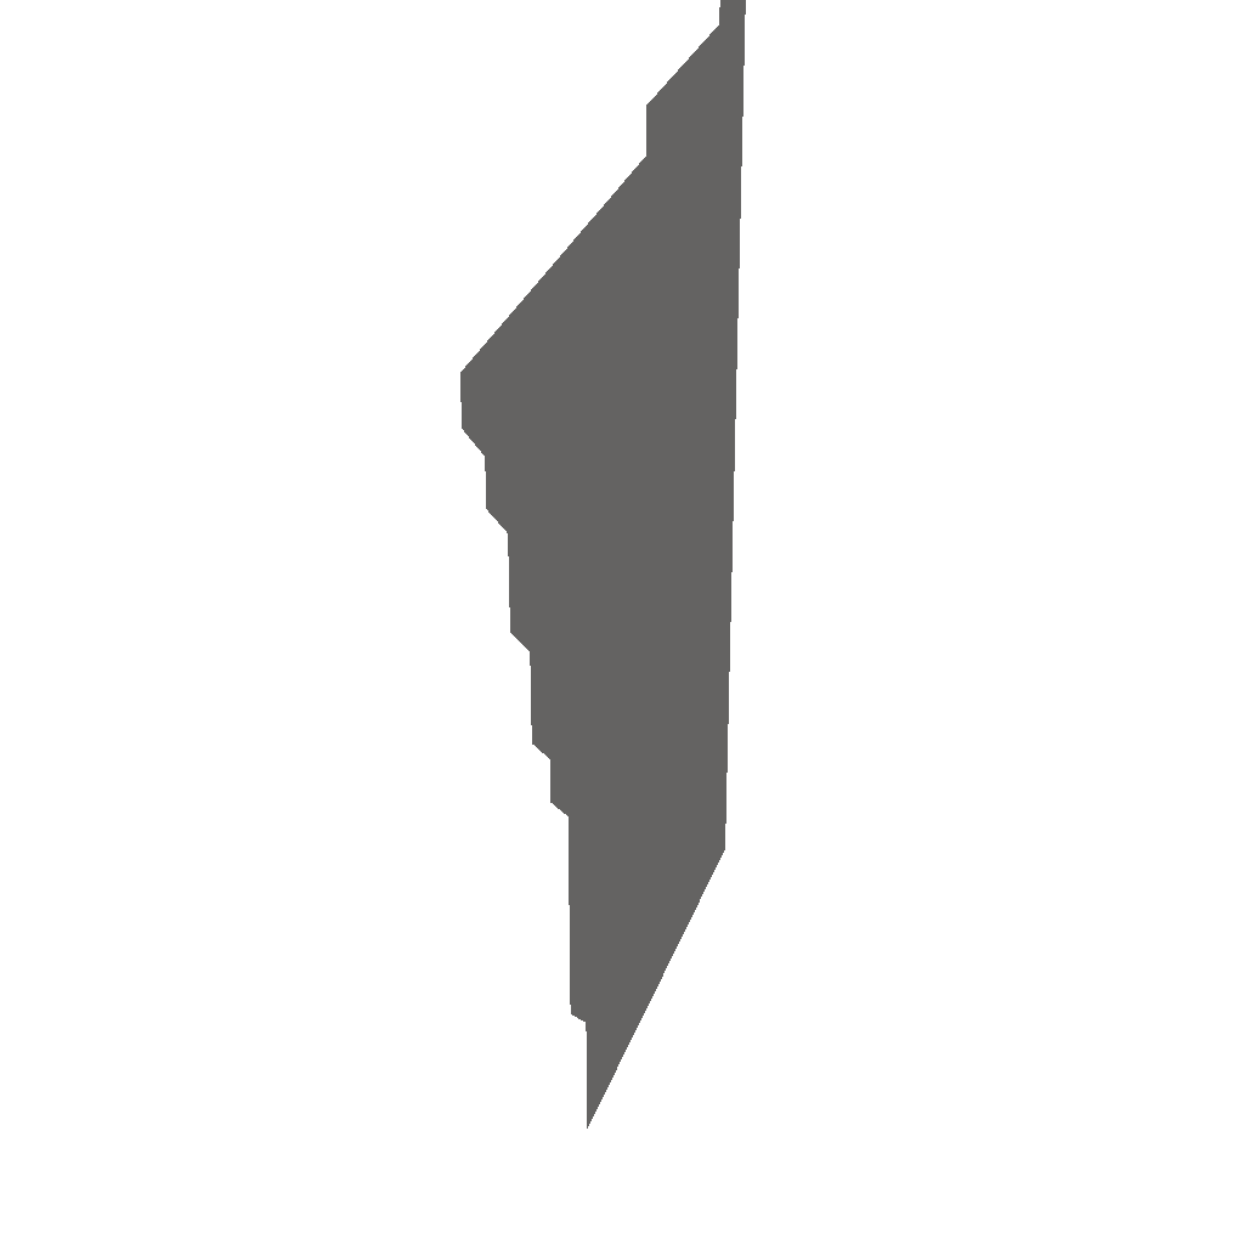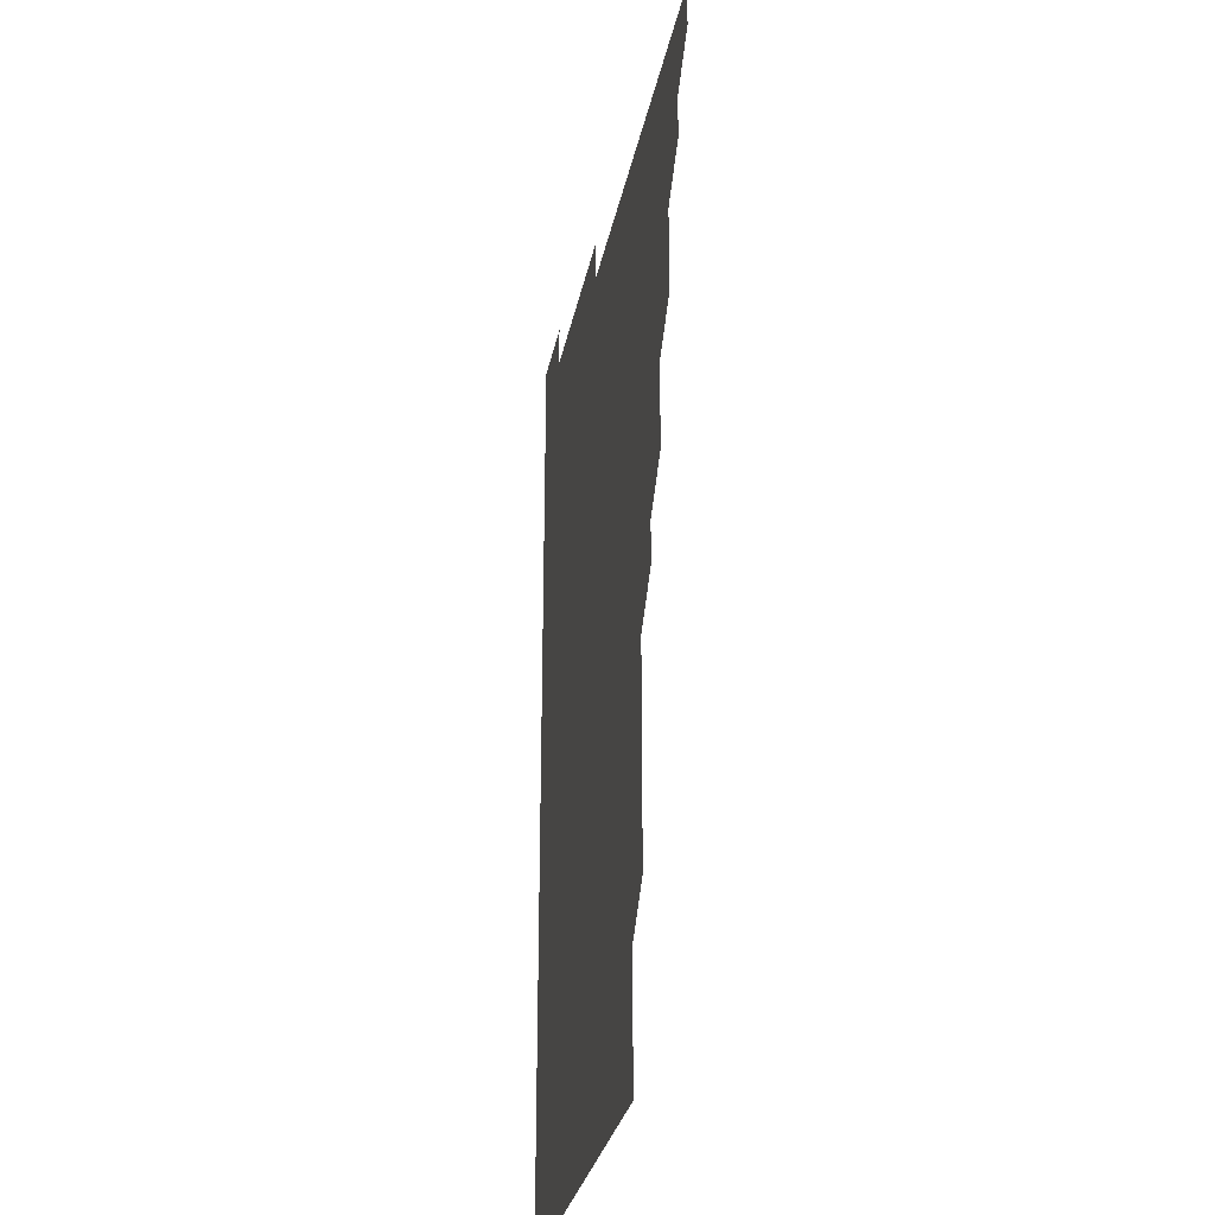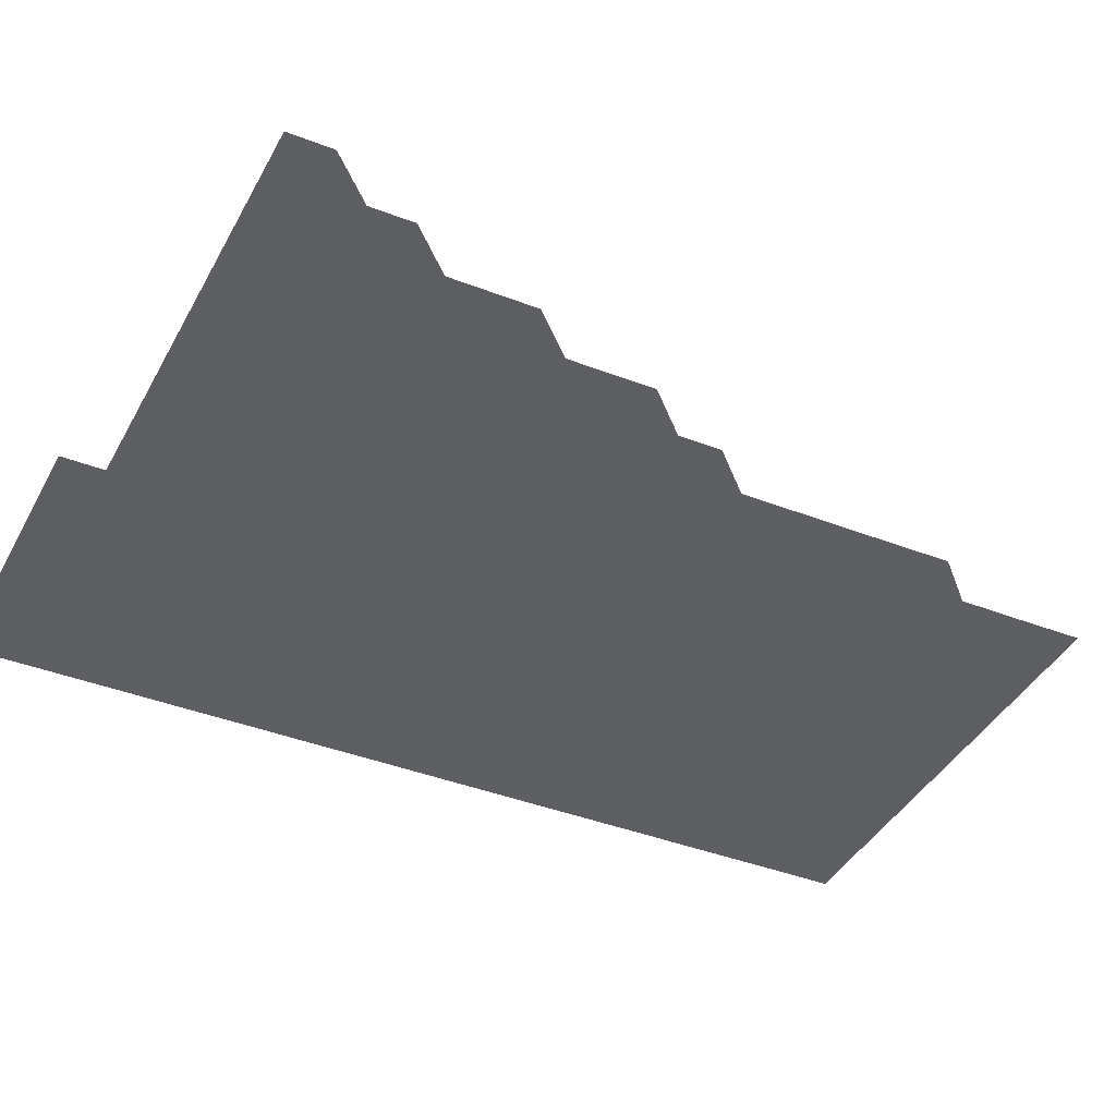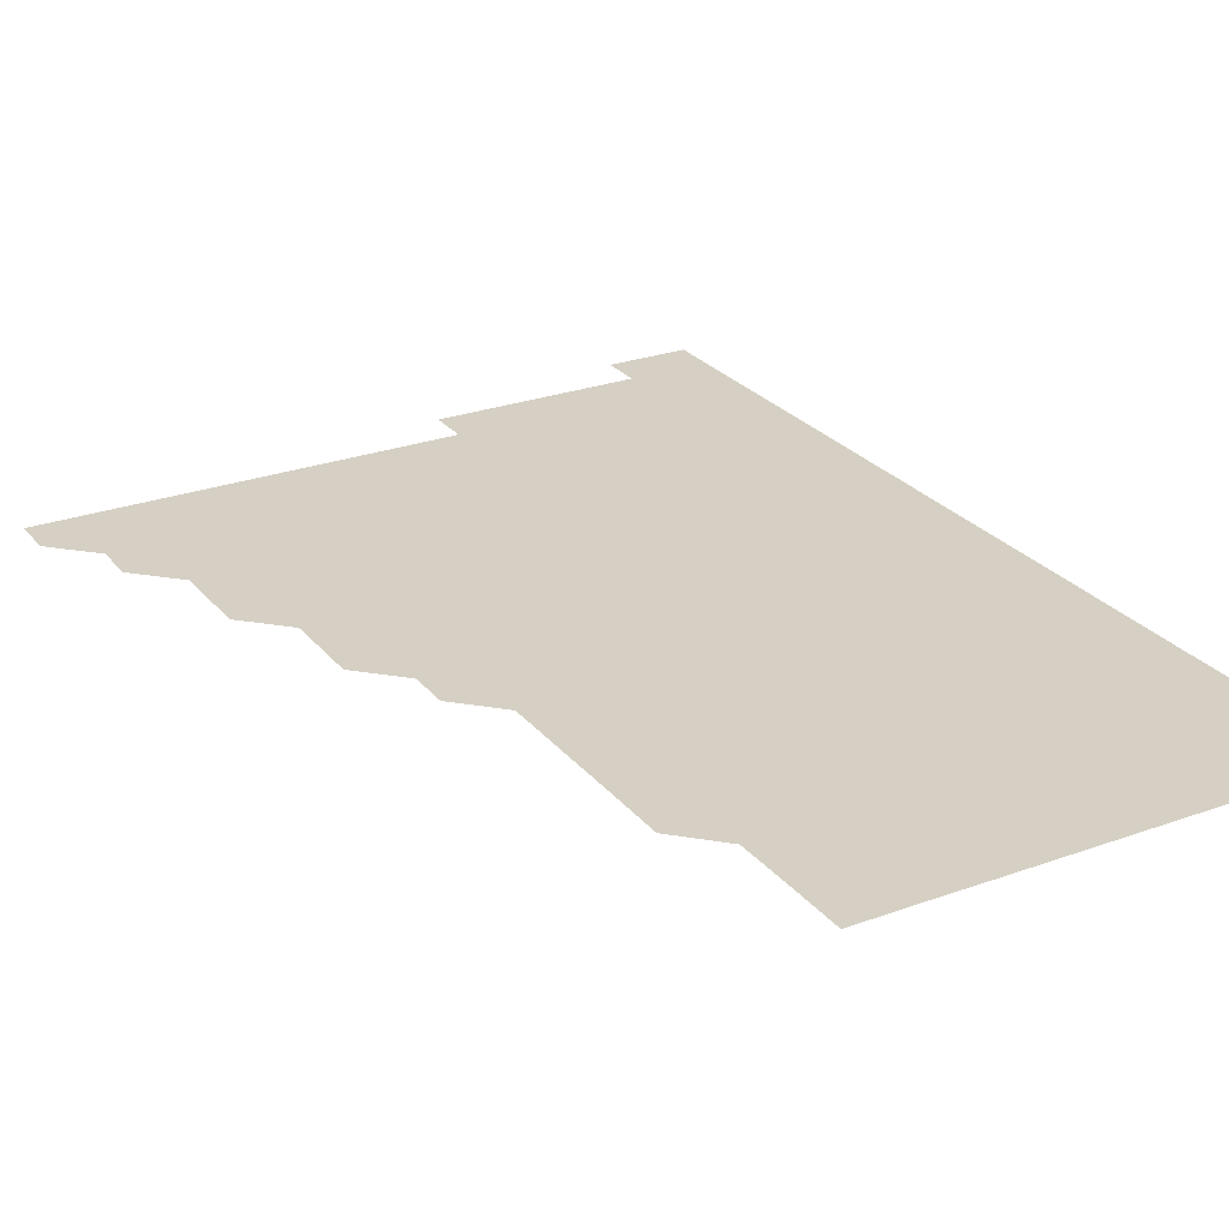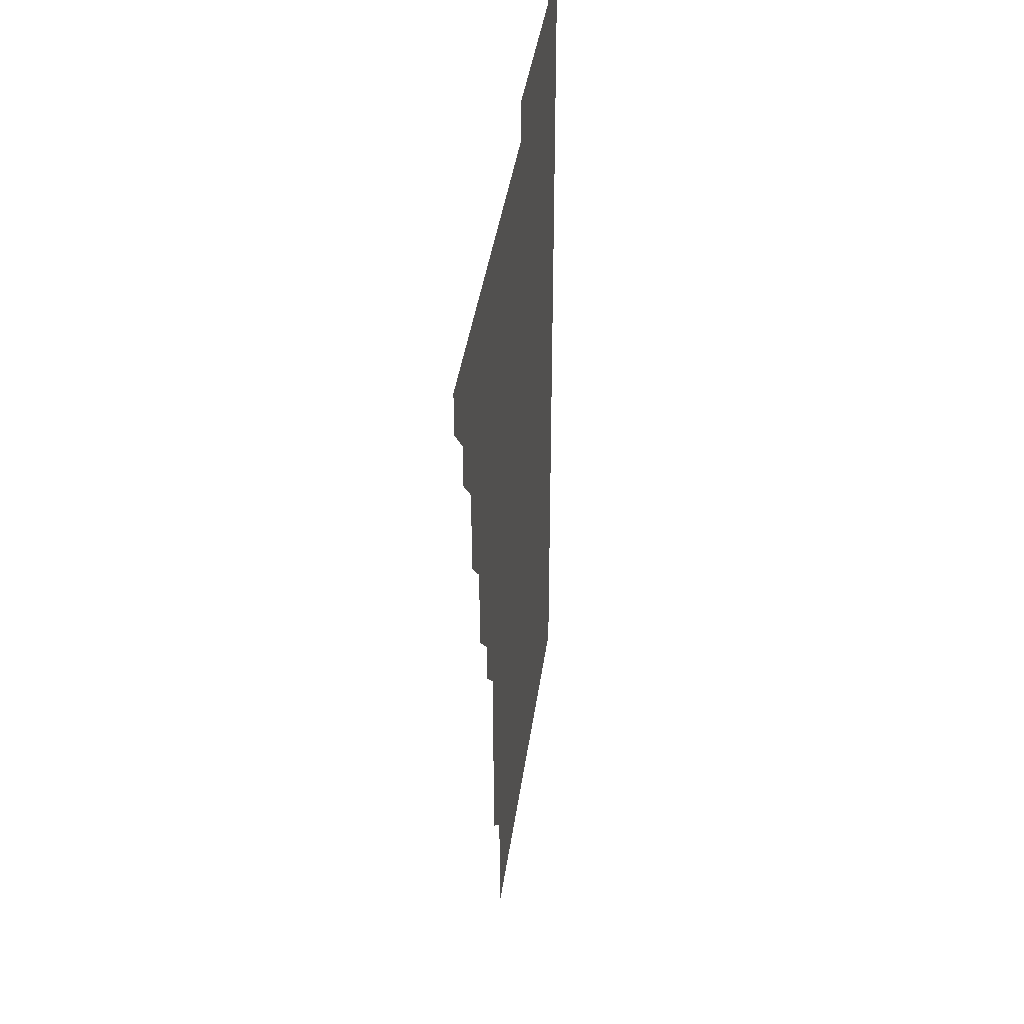
<metadata>
{"format":"obj","ext":"obj","renderer":"f3d","projection":"perspective","resolution":1024,"background":"white","views":[{"elev":30.9,"azim":-72.2,"up":"+Y"},{"elev":-29.0,"azim":-100.7,"up":"+Y"},{"elev":-39.9,"azim":-115.8,"up":"+Z"},{"elev":26.2,"azim":-29.9,"up":"+Z"},{"elev":38.1,"azim":-82.4,"up":"+Y"}]}
</metadata>
<code>
v 466 496 0
v 466 511 0
v 481 466 0
v 481 481 0
v 481 496 0
v 481 511 0
v 496 421 0
v 496 435.9 0
v 496 451 0
v 496 466 0
v 496 481 0
v 496 496 0
v 496 511 0
v 511 375.9 0
v 511 390.9 0
v 511 406 0
v 511 421 0
v 511 436 0
v 511 451 0
v 511 466 0
v 511 481 0
v 511 496 0
v 511 511 0
v 526 345.9 0
v 526 361 0
v 526 376 0
v 526 391 0
v 526 406 0
v 526 421 0
v 526 436 0
v 526 451 0
v 526 466 0
v 526 481 0
v 526 496 0
v 526 511 0
v 541 255.9 0
v 541 270.9 0
v 541.1 286 0
v 541 300.9 0
v 541 316 0
v 541 331 0
v 541 346 0
v 541 361 0
v 541 376 0
v 541 391 0
v 541 406 0
v 541 421 0
v 541 436 0
v 541 451 0
v 541 466 0
v 541 481 0
v 541 496 0
v 541 511 0
v 556 196 0
v 556.1 210.9 0
v 556.1 225.9 0
v 556 240.9 0
v 556 256 0
v 556 271 0
v 556 286 0
v 556 301 0
v 556 316 0
v 556 331 0
v 556 346 0
v 556 361 0
v 556 376 0
v 556 391 0
v 556 406 0
v 556 421 0
v 556 436 0
v 556 451 0
v 556 466 0
v 556 481 0
v 556 496 0
v 556 511 0
v 570.9 196 0
v 571 210.9 0
v 571 226.1 0
v 571 241 0
v 571 256 0
v 571 271 0
v 571 286 0
v 571 301.1 0
v 571 316 0
v 571 331 0
v 571 346 0
v 571 361 0
v 571 376 0
v 571 391 0
v 571 406 0
v 571 421 0
v 571 436 0
v 571 451 0
v 571 466 0
v 571 481 0
v 571 496 0
v 571 511 0
v 585.9 196.1 0
v 586 211.1 0
v 586 226 0
v 586 241 0
v 586 256 0
v 586 271 0
v 586 286 0
v 586 301 0
v 586 316.1 0
v 586 331 0
v 586 346 0
v 586 361 0
v 586 376 0
v 586 391 0
v 586 406 0
v 586 421 0
v 586 436 0
v 586 451 0
v 586 466 0
v 586 481 0
v 586 496 0
v 586 511 0
v 601 196 0
v 601 211 0
v 601 226 0
v 601 241 0
v 601 256 0
v 601 270.9 0
v 601 286 0
v 601 301 0
v 601 316 0
v 601 331 0
v 601 346 0
v 601 361 0
v 601 376 0
v 601 391 0
v 601 406 0
v 601 421 0
v 601 436 0
v 601 451 0
v 601 466 0
v 601 481 0
v 601 496 0
v 601 511 0
v 616 196 0
v 616 211 0
v 616 226 0
v 616 241 0
v 616 256 0
v 616 271.1 0
v 616 286 0
v 616 301.1 0
v 616 316 0
v 616 331 0
v 616 346 0
v 616 361 0
v 616 376 0
v 616 391 0
v 616 406 0
v 616 421 0
v 616 436 0
v 616 451 0
v 616 466 0
v 616 481 0
v 616 496 0
v 616 511 0
v 616 526 0
v 631 196 0
v 631 211 0
v 631 226.1 0
v 631 241 0
v 631 256 0
v 631 271 0
v 631 286 0
v 631 301 0
v 631 316 0
v 631 331 0
v 631 346 0
v 631 361 0
v 631 376 0
v 631 391 0
v 631 406 0
v 631 421 0
v 631 436 0
v 631 451 0
v 631 466 0
v 631 481 0
v 631 496 0
v 631 511 0
v 631 526 0
v 646 196 0
v 646 211.1 0
v 646 226 0
v 646 241 0
v 646 256 0
v 646 271 0
v 646 286 0
v 646 301 0
v 646 316 0
v 646 331 0
v 646 346 0
v 646 361 0
v 646 376 0
v 646 391 0
v 646 406 0
v 646 421 0
v 646 436 0
v 646 451 0
v 646 466 0
v 646 481 0
v 646 496 0
v 646 511 0
v 646 526 0
v 661 196 0
v 661 211 0
v 661 226.1 0
v 661 241 0
v 661 256 0
v 661 271 0
v 661 286 0
v 661 301 0
v 661 316 0
v 661 331 0
v 661 346 0
v 661 361 0
v 661 376 0
v 661 391 0
v 661 406 0
v 661 421 0
v 661 436 0
v 661 451 0
v 661 466 0
v 661 481 0
v 661 496 0
v 661 511 0
v 661 526 0
v 676 196 0
v 676 211 0
v 676 226 0
v 676 241 0
v 676 256 0
v 676 271 0
v 676 286 0
v 676 301 0
v 676 316 0
v 676 331 0
v 676 346 0
v 676 361 0
v 676 376 0
v 676 391 0
v 676 406 0
v 676 421 0
v 676 436 0
v 676 451 0
v 676 466 0
v 676 481 0
v 676 496 0
v 676 511 0
v 676 526 0
v 691 196 0
v 691 211 0
v 691 226 0
v 691 241 0
v 691 256 0
v 691 271 0
v 691 286 0
v 691 301 0
v 691 316.1 0
v 691 331 0
v 691 346 0
v 691 361 0
v 691 376 0
v 691 391 0
v 691 406 0
v 691 421 0
v 691 436 0
v 691 451 0
v 691 466 0
v 691 481 0
v 691 496 0
v 691 511 0
v 691 526 0
v 691 541 0
v 706.1 196 0
v 706 211 0
v 706 226 0
v 706 241 0
v 705.9 256.1 0
v 706 271 0
v 706 286.1 0
v 705.9 301 0
v 706 316 0
v 706 331 0
v 706 346 0
v 705.9 361.1 0
v 706 376 0
v 706 391 0
v 706 406 0
v 706 421 0
v 705.9 436 0
v 706 451 0
v 706 466 0
v 706 481 0
v 706 496 0
v 706 511 0
v 706 526 0
v 706 541 0
v 721 196 0
v 721 210.9 0
v 721 225.9 0
v 721 240.9 0
v 721 255.9 0
v 721 270.9 0
v 721 285.9 0
v 721 300.9 0
v 721 315.9 0
v 721 330.9 0
v 721 345.9 0
v 721 360.9 0
v 721 375.9 0
v 721 391 0
v 721 406 0
v 721 420.9 0
v 721 436 0
v 721 451 0
v 721 466 0
v 721 481 0
v 721 496 0
v 721 511 0
v 721 526 0
v 721 541 0
f 4 5 1
f 1 5 2
f 5 6 2
f 9 10 3
f 3 10 4
f 10 11 4
f 4 11 5
f 11 12 5
f 5 12 6
f 12 13 6
f 16 17 7
f 7 17 8
f 17 18 8
f 8 18 9
f 18 19 9
f 9 19 10
f 19 20 10
f 10 20 11
f 20 21 11
f 11 21 12
f 21 22 12
f 12 22 13
f 22 23 13
f 25 26 14
f 14 26 15
f 26 27 15
f 15 27 16
f 27 28 16
f 16 28 17
f 28 29 17
f 17 29 18
f 29 30 18
f 18 30 19
f 30 31 19
f 19 31 20
f 31 32 20
f 20 32 21
f 32 33 21
f 21 33 22
f 33 34 22
f 22 34 23
f 34 35 23
f 41 42 24
f 24 42 25
f 42 43 25
f 25 43 26
f 43 44 26
f 26 44 27
f 44 45 27
f 27 45 28
f 45 46 28
f 28 46 29
f 46 47 29
f 29 47 30
f 47 48 30
f 30 48 31
f 48 49 31
f 31 49 32
f 49 50 32
f 32 50 33
f 50 51 33
f 33 51 34
f 51 52 34
f 34 52 35
f 52 53 35
f 57 58 36
f 36 58 37
f 58 59 37
f 37 59 38
f 59 60 38
f 38 60 39
f 60 61 39
f 39 61 40
f 61 62 40
f 40 62 41
f 62 63 41
f 41 63 42
f 63 64 42
f 42 64 43
f 64 65 43
f 43 65 44
f 65 66 44
f 44 66 45
f 66 67 45
f 45 67 46
f 67 68 46
f 46 68 47
f 68 69 47
f 47 69 48
f 69 70 48
f 48 70 49
f 70 71 49
f 49 71 50
f 71 72 50
f 50 72 51
f 72 73 51
f 51 73 52
f 73 74 52
f 52 74 53
f 74 75 53
f 54 76 55
f 76 77 55
f 55 77 56
f 77 78 56
f 56 78 57
f 78 79 57
f 57 79 58
f 79 80 58
f 58 80 59
f 80 81 59
f 59 81 60
f 81 82 60
f 60 82 61
f 82 83 61
f 61 83 62
f 83 84 62
f 62 84 63
f 84 85 63
f 63 85 64
f 85 86 64
f 64 86 65
f 86 87 65
f 65 87 66
f 87 88 66
f 66 88 67
f 88 89 67
f 67 89 68
f 89 90 68
f 68 90 69
f 90 91 69
f 69 91 70
f 91 92 70
f 70 92 71
f 92 93 71
f 71 93 72
f 93 94 72
f 72 94 73
f 94 95 73
f 73 95 74
f 95 96 74
f 74 96 75
f 96 97 75
f 76 98 77
f 98 99 77
f 77 99 78
f 99 100 78
f 78 100 79
f 100 101 79
f 79 101 80
f 101 102 80
f 80 102 81
f 102 103 81
f 81 103 82
f 103 104 82
f 82 104 83
f 104 105 83
f 83 105 84
f 105 106 84
f 84 106 85
f 106 107 85
f 85 107 86
f 107 108 86
f 86 108 87
f 108 109 87
f 87 109 88
f 109 110 88
f 88 110 89
f 110 111 89
f 89 111 90
f 111 112 90
f 90 112 91
f 112 113 91
f 91 113 92
f 113 114 92
f 92 114 93
f 114 115 93
f 93 115 94
f 115 116 94
f 94 116 95
f 116 117 95
f 95 117 96
f 117 118 96
f 96 118 97
f 118 119 97
f 98 120 99
f 120 121 99
f 99 121 100
f 121 122 100
f 100 122 101
f 122 123 101
f 101 123 102
f 123 124 102
f 102 124 103
f 124 125 103
f 103 125 104
f 125 126 104
f 104 126 105
f 126 127 105
f 105 127 106
f 127 128 106
f 106 128 107
f 128 129 107
f 107 129 108
f 129 130 108
f 108 130 109
f 130 131 109
f 109 131 110
f 131 132 110
f 110 132 111
f 132 133 111
f 111 133 112
f 133 134 112
f 112 134 113
f 134 135 113
f 113 135 114
f 135 136 114
f 114 136 115
f 136 137 115
f 115 137 116
f 137 138 116
f 116 138 117
f 138 139 117
f 117 139 118
f 139 140 118
f 118 140 119
f 140 141 119
f 120 142 121
f 142 143 121
f 121 143 122
f 143 144 122
f 122 144 123
f 144 145 123
f 123 145 124
f 145 146 124
f 124 146 125
f 146 147 125
f 125 147 126
f 147 148 126
f 126 148 127
f 148 149 127
f 127 149 128
f 149 150 128
f 128 150 129
f 150 151 129
f 129 151 130
f 151 152 130
f 130 152 131
f 152 153 131
f 131 153 132
f 153 154 132
f 132 154 133
f 154 155 133
f 133 155 134
f 155 156 134
f 134 156 135
f 156 157 135
f 135 157 136
f 157 158 136
f 136 158 137
f 158 159 137
f 137 159 138
f 159 160 138
f 138 160 139
f 160 161 139
f 139 161 140
f 161 162 140
f 140 162 141
f 162 163 141
f 142 165 143
f 165 166 143
f 143 166 144
f 166 167 144
f 144 167 145
f 167 168 145
f 145 168 146
f 168 169 146
f 146 169 147
f 169 170 147
f 147 170 148
f 170 171 148
f 148 171 149
f 171 172 149
f 149 172 150
f 172 173 150
f 150 173 151
f 173 174 151
f 151 174 152
f 174 175 152
f 152 175 153
f 175 176 153
f 153 176 154
f 176 177 154
f 154 177 155
f 177 178 155
f 155 178 156
f 178 179 156
f 156 179 157
f 179 180 157
f 157 180 158
f 180 181 158
f 158 181 159
f 181 182 159
f 159 182 160
f 182 183 160
f 160 183 161
f 183 184 161
f 161 184 162
f 184 185 162
f 162 185 163
f 185 186 163
f 163 186 164
f 186 187 164
f 165 188 166
f 188 189 166
f 166 189 167
f 189 190 167
f 167 190 168
f 190 191 168
f 168 191 169
f 191 192 169
f 169 192 170
f 192 193 170
f 170 193 171
f 193 194 171
f 171 194 172
f 194 195 172
f 172 195 173
f 195 196 173
f 173 196 174
f 196 197 174
f 174 197 175
f 197 198 175
f 175 198 176
f 198 199 176
f 176 199 177
f 199 200 177
f 177 200 178
f 200 201 178
f 178 201 179
f 201 202 179
f 179 202 180
f 202 203 180
f 180 203 181
f 203 204 181
f 181 204 182
f 204 205 182
f 182 205 183
f 205 206 183
f 183 206 184
f 206 207 184
f 184 207 185
f 207 208 185
f 185 208 186
f 208 209 186
f 186 209 187
f 209 210 187
f 188 211 189
f 211 212 189
f 189 212 190
f 212 213 190
f 190 213 191
f 213 214 191
f 191 214 192
f 214 215 192
f 192 215 193
f 215 216 193
f 193 216 194
f 216 217 194
f 194 217 195
f 217 218 195
f 195 218 196
f 218 219 196
f 196 219 197
f 219 220 197
f 197 220 198
f 220 221 198
f 198 221 199
f 221 222 199
f 199 222 200
f 222 223 200
f 200 223 201
f 223 224 201
f 201 224 202
f 224 225 202
f 202 225 203
f 225 226 203
f 203 226 204
f 226 227 204
f 204 227 205
f 227 228 205
f 205 228 206
f 228 229 206
f 206 229 207
f 229 230 207
f 207 230 208
f 230 231 208
f 208 231 209
f 231 232 209
f 209 232 210
f 232 233 210
f 211 234 212
f 234 235 212
f 212 235 213
f 235 236 213
f 213 236 214
f 236 237 214
f 214 237 215
f 237 238 215
f 215 238 216
f 238 239 216
f 216 239 217
f 239 240 217
f 217 240 218
f 240 241 218
f 218 241 219
f 241 242 219
f 219 242 220
f 242 243 220
f 220 243 221
f 243 244 221
f 221 244 222
f 244 245 222
f 222 245 223
f 245 246 223
f 223 246 224
f 246 247 224
f 224 247 225
f 247 248 225
f 225 248 226
f 248 249 226
f 226 249 227
f 249 250 227
f 227 250 228
f 250 251 228
f 228 251 229
f 251 252 229
f 229 252 230
f 252 253 230
f 230 253 231
f 253 254 231
f 231 254 232
f 254 255 232
f 232 255 233
f 255 256 233
f 234 257 235
f 257 258 235
f 235 258 236
f 258 259 236
f 236 259 237
f 259 260 237
f 237 260 238
f 260 261 238
f 238 261 239
f 261 262 239
f 239 262 240
f 262 263 240
f 240 263 241
f 263 264 241
f 241 264 242
f 264 265 242
f 242 265 243
f 265 266 243
f 243 266 244
f 266 267 244
f 244 267 245
f 267 268 245
f 245 268 246
f 268 269 246
f 246 269 247
f 269 270 247
f 247 270 248
f 270 271 248
f 248 271 249
f 271 272 249
f 249 272 250
f 272 273 250
f 250 273 251
f 273 274 251
f 251 274 252
f 274 275 252
f 252 275 253
f 275 276 253
f 253 276 254
f 276 277 254
f 254 277 255
f 277 278 255
f 255 278 256
f 278 279 256
f 257 281 258
f 281 282 258
f 258 282 259
f 282 283 259
f 259 283 260
f 283 284 260
f 260 284 261
f 284 285 261
f 261 285 262
f 285 286 262
f 262 286 263
f 286 287 263
f 263 287 264
f 287 288 264
f 264 288 265
f 288 289 265
f 265 289 266
f 289 290 266
f 266 290 267
f 290 291 267
f 267 291 268
f 291 292 268
f 268 292 269
f 292 293 269
f 269 293 270
f 293 294 270
f 270 294 271
f 294 295 271
f 271 295 272
f 295 296 272
f 272 296 273
f 296 297 273
f 273 297 274
f 297 298 274
f 274 298 275
f 298 299 275
f 275 299 276
f 299 300 276
f 276 300 277
f 300 301 277
f 277 301 278
f 301 302 278
f 278 302 279
f 302 303 279
f 279 303 280
f 303 304 280
f 281 305 282
f 305 306 282
f 282 306 283
f 306 307 283
f 283 307 284
f 307 308 284
f 284 308 285
f 308 309 285
f 285 309 286
f 309 310 286
f 286 310 287
f 310 311 287
f 287 311 288
f 311 312 288
f 288 312 289
f 312 313 289
f 289 313 290
f 313 314 290
f 290 314 291
f 314 315 291
f 291 315 292
f 315 316 292
f 292 316 293
f 316 317 293
f 293 317 294
f 317 318 294
f 294 318 295
f 318 319 295
f 295 319 296
f 319 320 296
f 296 320 297
f 320 321 297
f 297 321 298
f 321 322 298
f 298 322 299
f 322 323 299
f 299 323 300
f 323 324 300
f 300 324 301
f 324 325 301
f 301 325 302
f 325 326 302
f 302 326 303
f 326 327 303
f 303 327 304
f 327 328 304

</code>
